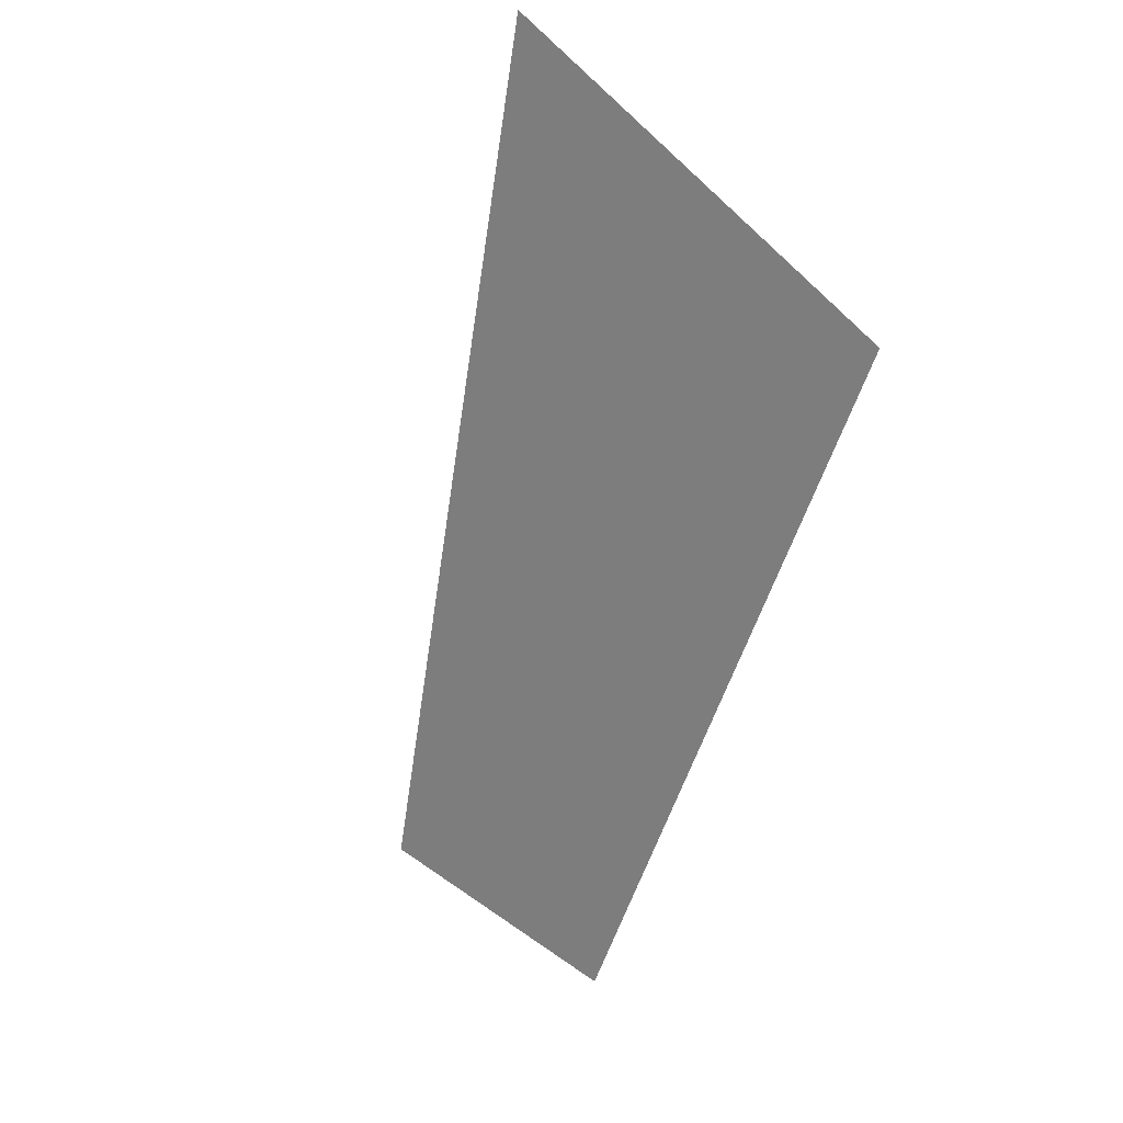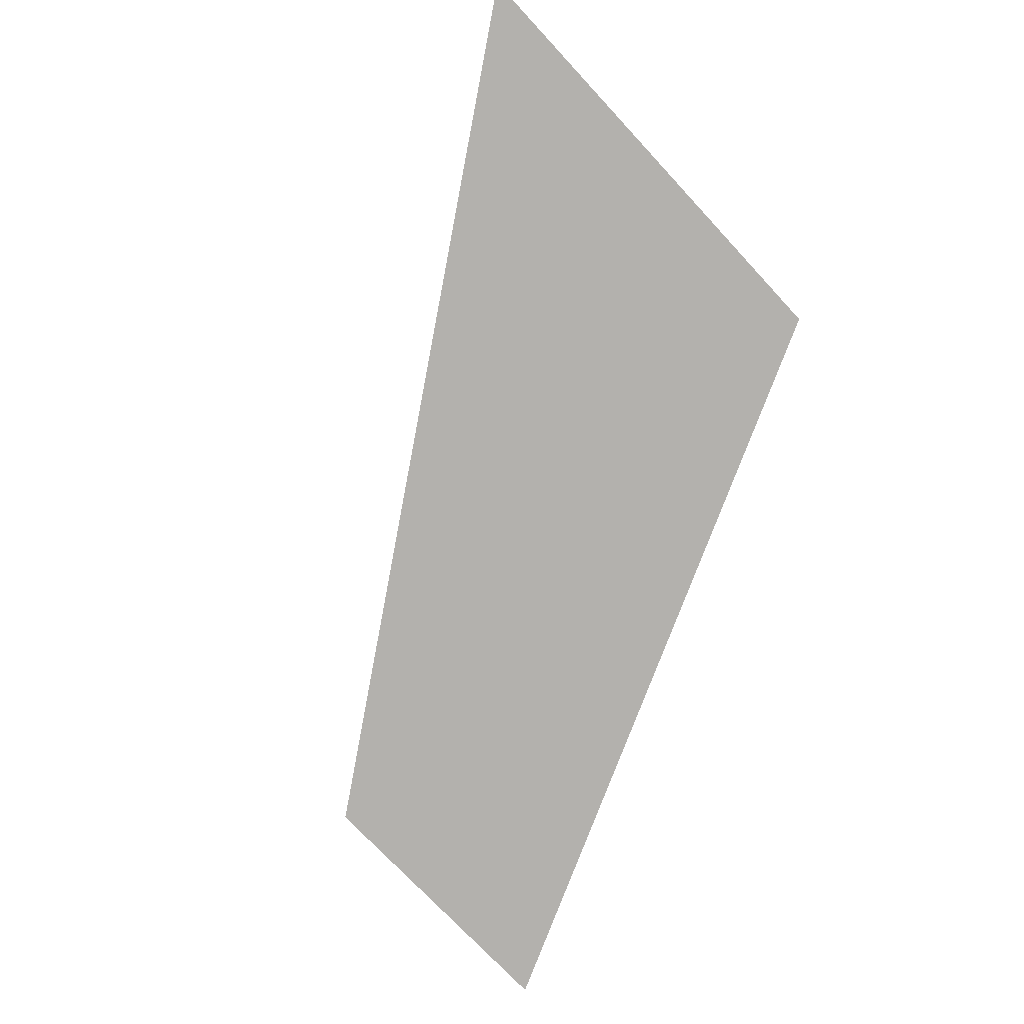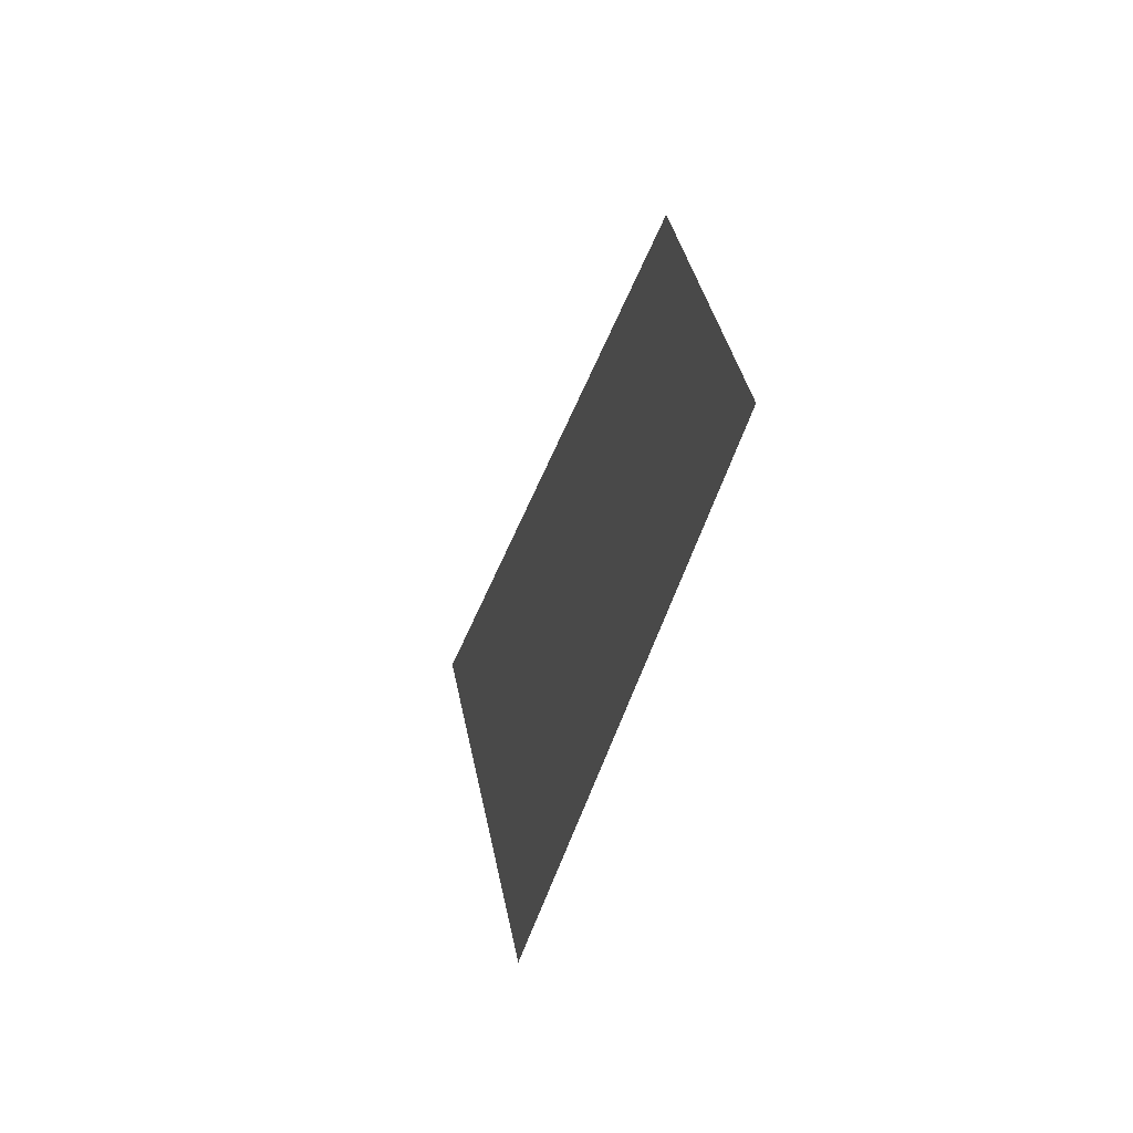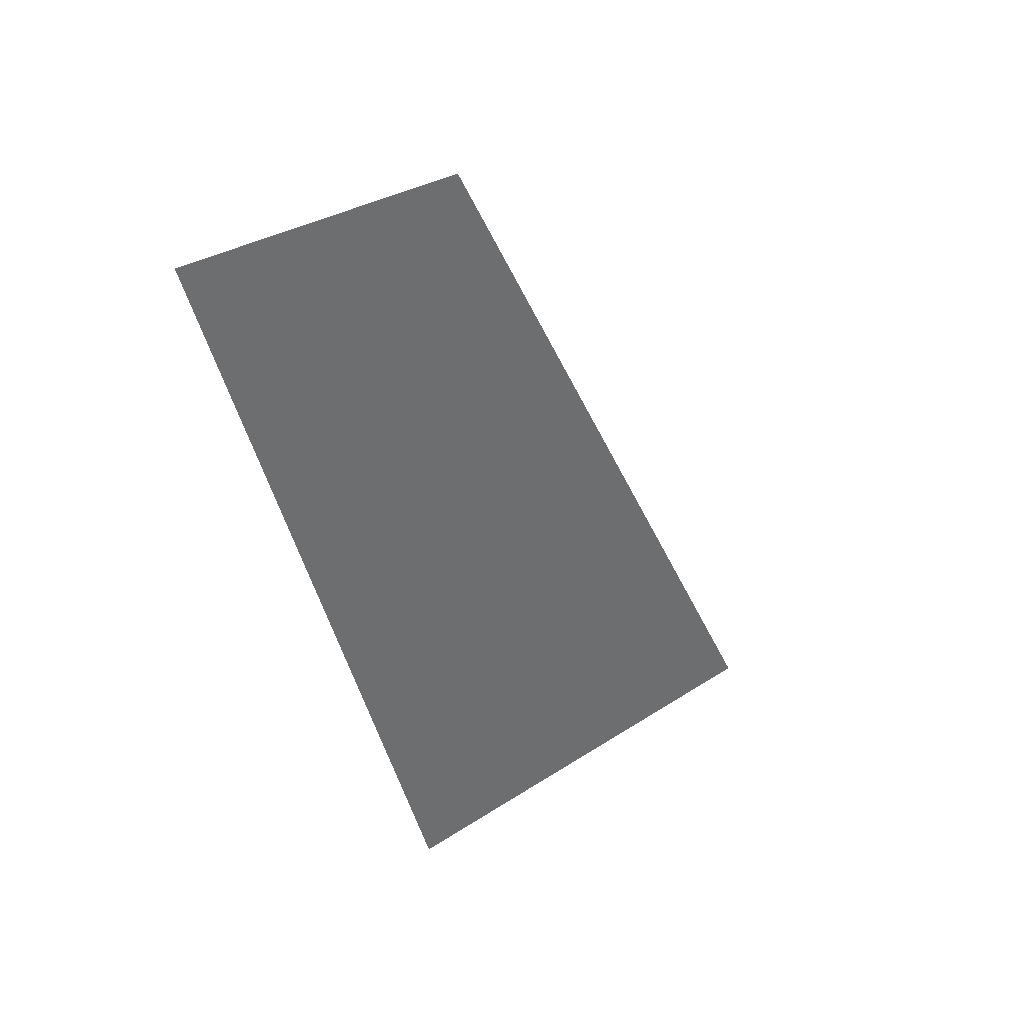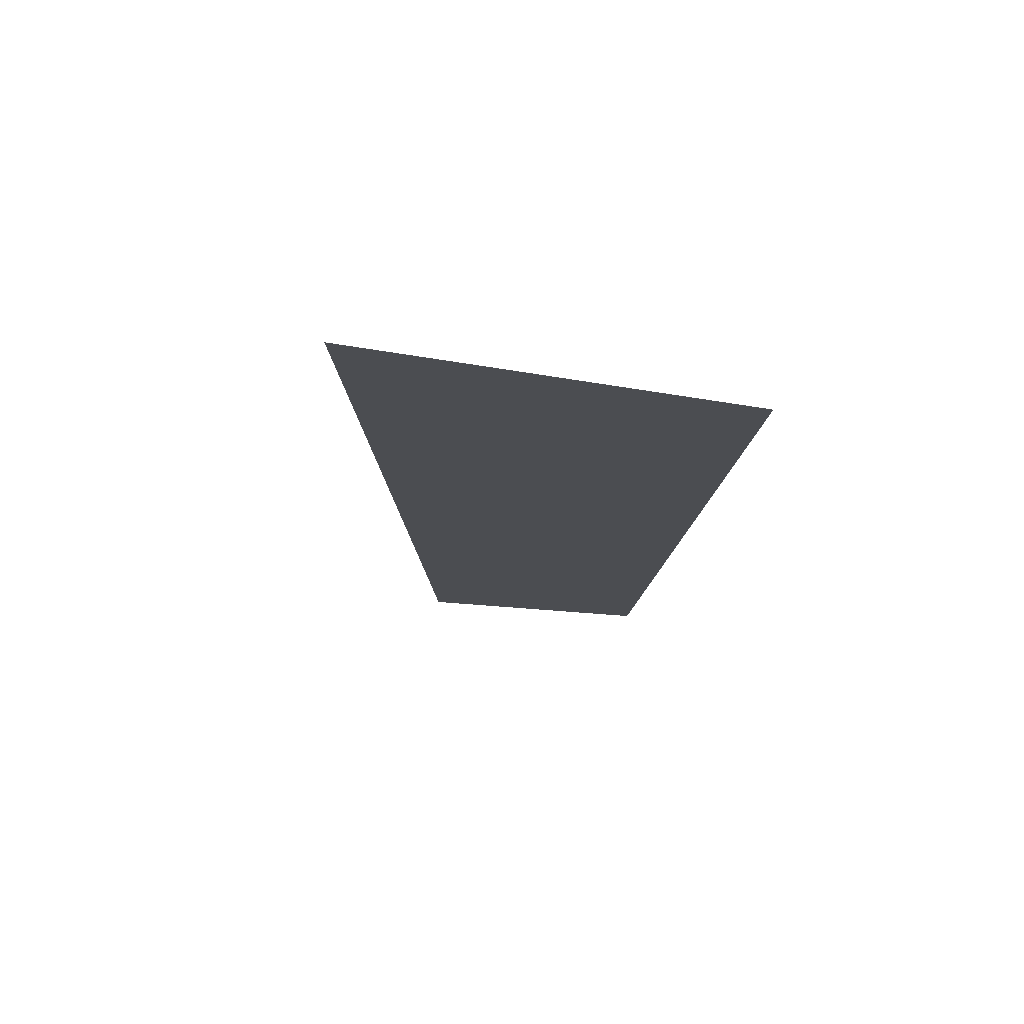
<metadata>
{"format":"obj","ext":"obj","renderer":"f3d","projection":"perspective","resolution":1024,"background":"white","views":[{"elev":-52.8,"azim":135.1,"up":"+Y"},{"elev":-73.2,"azim":132.8,"up":"+Y"},{"elev":31.4,"azim":-99.1,"up":"+Z"},{"elev":26.4,"azim":-47.5,"up":"+Z"},{"elev":-9.5,"azim":147.5,"up":"+Y"}]}
</metadata>
<code>
o mesh242/mesh242-geometry#mesh242-geometry
v 0.3055 -0.1122 0.1933
v 0.3053 -0.1126 0.1966
v 0.304 -0.1126 0.1966
v 0.3077 -0.1122 0.1933
f 1 2 3
f 2 1 4
f 3 2 1
f 4 1 2

</code>
